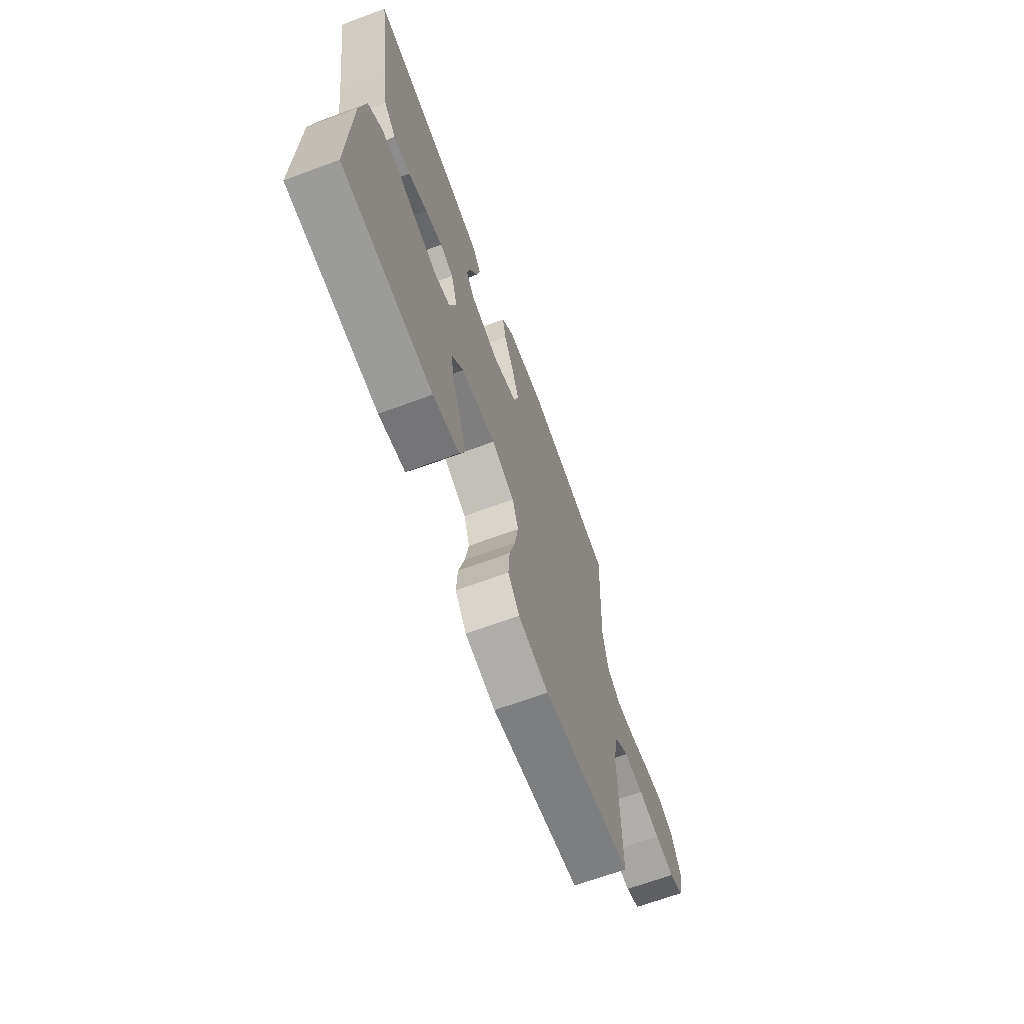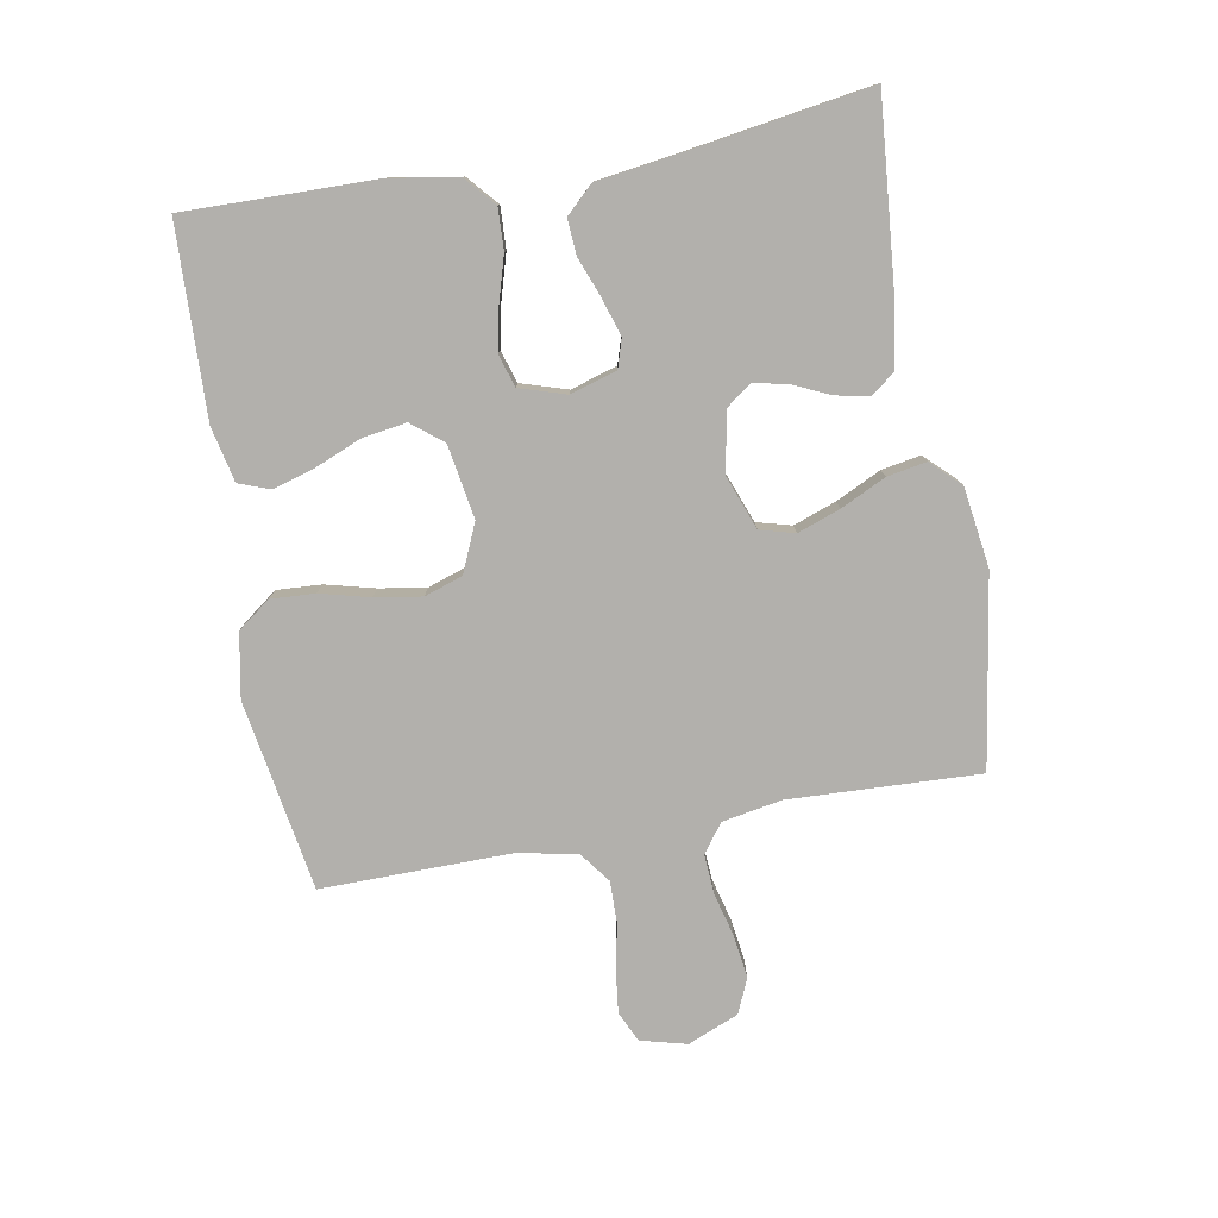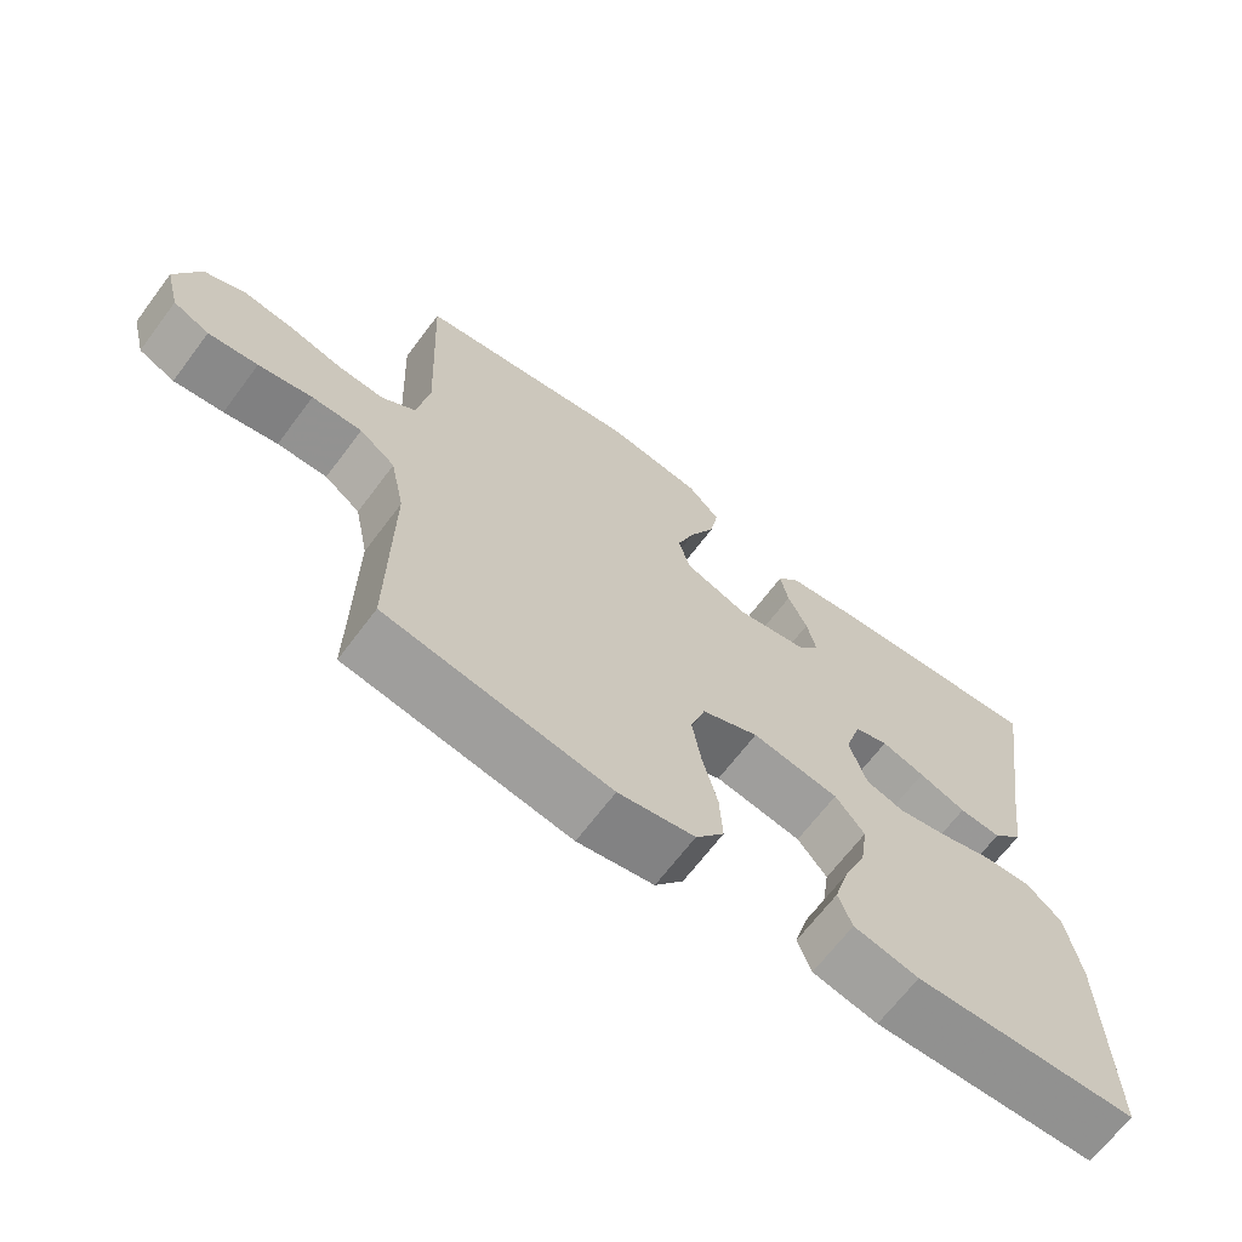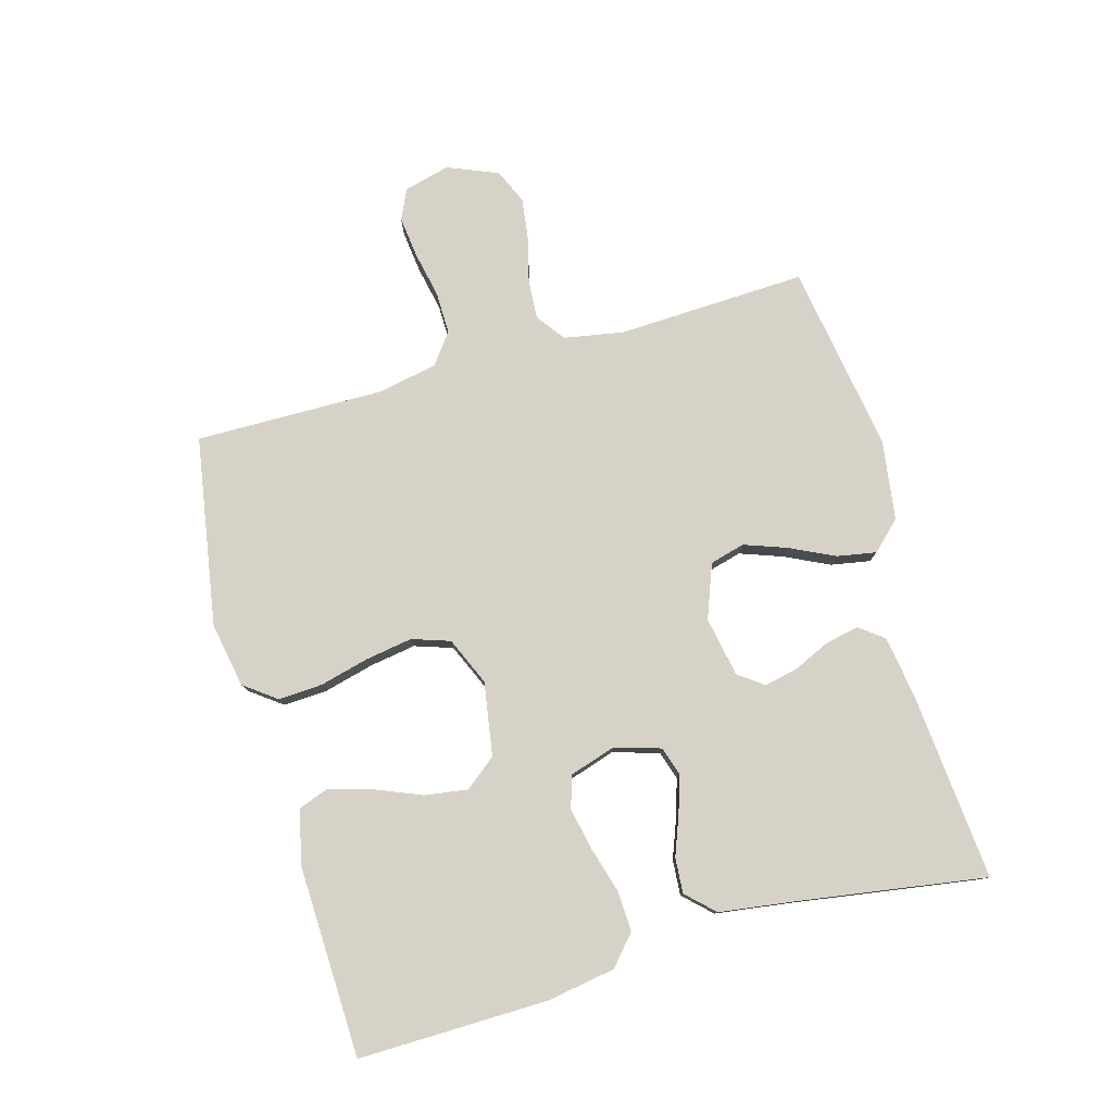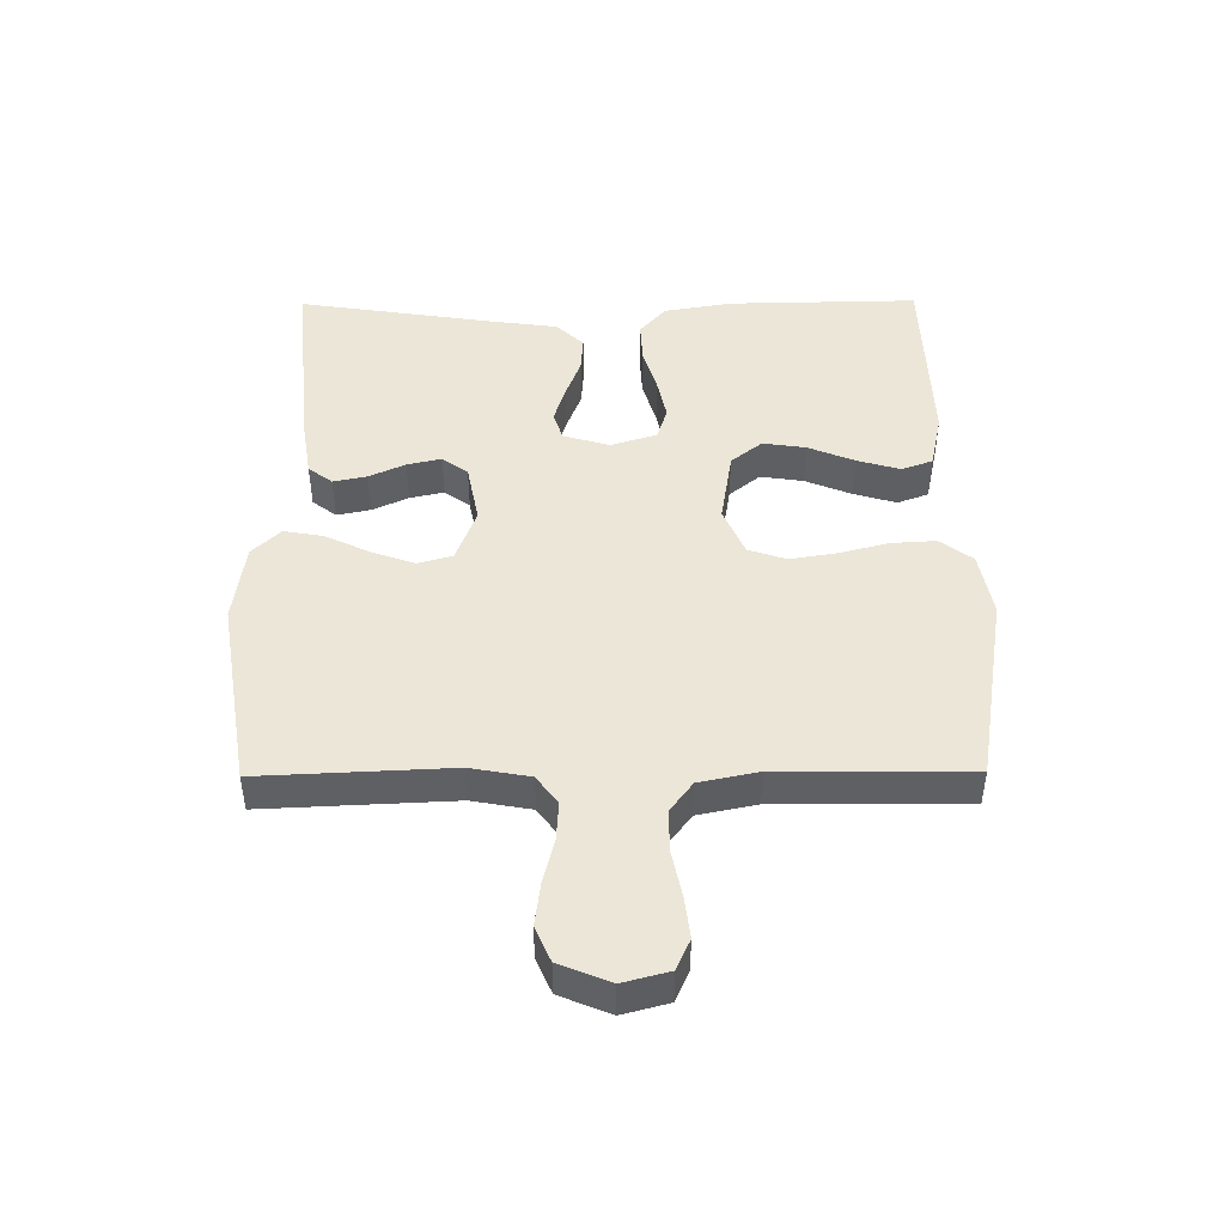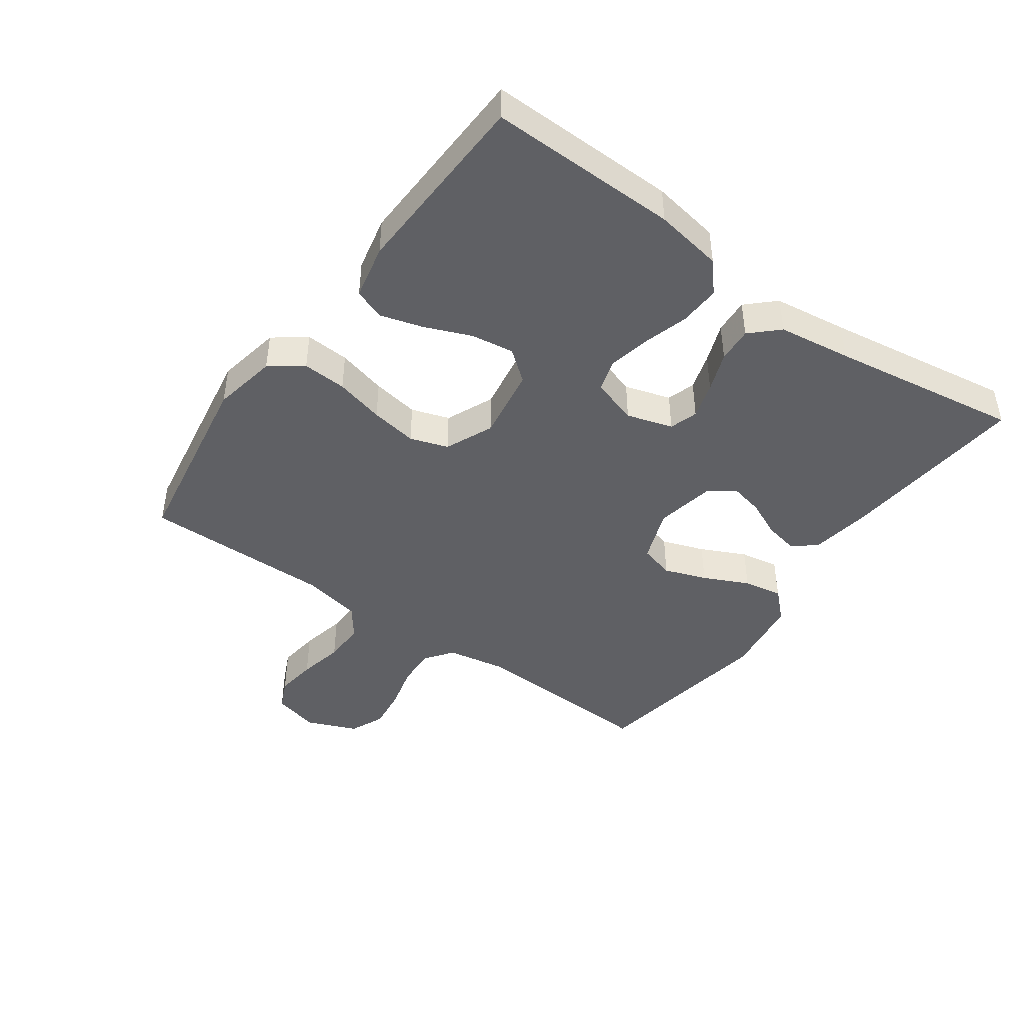
<metadata>
{"format":"obj","ext":"obj","renderer":"f3d","projection":"perspective","resolution":1024,"background":"white","views":[{"elev":-67.9,"azim":-69.8,"up":"+Z"},{"elev":-78.8,"azim":-79.8,"up":"+Y"},{"elev":-66.8,"azim":143.1,"up":"+Z"},{"elev":78.6,"azim":-105.7,"up":"+Y"},{"elev":46.4,"azim":89.5,"up":"+Y"},{"elev":-44.3,"azim":-125.7,"up":"+Y"}]}
</metadata>
<code>
v 0.5 0.07 0.5
v 0.487 0.07 0.2
v 0.504 0.07 0.106
v 0.549 0.07 0.073
v 0.611 0.07 0.077
v 0.681 0.07 0.095
v 0.748 0.07 0.104
v 0.803 0.07 0.08
v 0.836 0.07 0
v 0.817 0.07 -0.073
v 0.769 0.07 -0.095
v 0.703 0.07 -0.087
v 0.631 0.07 -0.072
v 0.564 0.07 -0.071
v 0.516 0.07 -0.107
v 0.497 0.07 -0.2
v 0.5 0.07 -0.5
v 0.2 0.07 -0.55
v 0.098 0.07 -0.531
v 0.06 0.07 -0.48
v 0.064 0.07 -0.41
v 0.084 0.07 -0.332
v 0.096 0.07 -0.258
v 0.076 0.07 -0.198
v 0 0.07 -0.165
v -0.116 0.07 -0.184
v -0.155 0.07 -0.233
v -0.145 0.07 -0.301
v -0.115 0.07 -0.374
v -0.095 0.07 -0.442
v -0.113 0.07 -0.491
v -0.2 0.07 -0.51
v -0.5 0.07 -0.5
v -0.495 0.07 -0.2
v -0.477 0.07 -0.092
v -0.43 0.07 -0.051
v -0.365 0.07 -0.054
v -0.294 0.07 -0.075
v -0.227 0.07 -0.089
v -0.176 0.07 -0.073
v -0.153 0.07 0
v -0.175 0.07 0.073
v -0.22 0.07 0.087
v -0.278 0.07 0.069
v -0.341 0.07 0.045
v -0.397 0.07 0.041
v -0.438 0.07 0.084
v -0.454 0.07 0.2
v -0.5 0.07 0.5
v -0.2 0.07 0.473
v -0.104 0.07 0.458
v -0.075 0.07 0.42
v -0.086 0.07 0.367
v -0.112 0.07 0.31
v -0.124 0.07 0.256
v -0.095 0.07 0.216
v 0 0.07 0.198
v 0.085 0.07 0.23
v 0.1 0.07 0.285
v 0.076 0.07 0.352
v 0.042 0.07 0.423
v 0.031 0.07 0.485
v 0.074 0.07 0.53
v 0.2 0.07 0.548
v 0.5 0 0.5
v 0.487 0 0.2
v 0.504 0 0.106
v 0.549 0 0.073
v 0.611 0 0.077
v 0.681 0 0.095
v 0.748 0 0.104
v 0.803 0 0.08
v 0.836 0 0
v 0.817 0 -0.073
v 0.769 0 -0.095
v 0.703 0 -0.087
v 0.631 0 -0.072
v 0.564 0 -0.071
v 0.516 0 -0.107
v 0.497 0 -0.2
v 0.5 0 -0.5
v 0.2 0 -0.55
v 0.098 0 -0.531
v 0.06 0 -0.48
v 0.064 0 -0.41
v 0.084 0 -0.332
v 0.096 0 -0.258
v 0.076 0 -0.198
v 0 0 -0.165
v -0.116 0 -0.184
v -0.155 0 -0.233
v -0.145 0 -0.301
v -0.115 0 -0.374
v -0.095 0 -0.442
v -0.113 0 -0.491
v -0.2 0 -0.51
v -0.5 0 -0.5
v -0.495 0 -0.2
v -0.477 0 -0.092
v -0.43 0 -0.051
v -0.365 0 -0.054
v -0.294 0 -0.075
v -0.227 0 -0.089
v -0.176 0 -0.073
v -0.153 0 0
v -0.175 0 0.073
v -0.22 0 0.087
v -0.278 0 0.069
v -0.341 0 0.045
v -0.397 0 0.041
v -0.438 0 0.084
v -0.454 0 0.2
v -0.5 0 0.5
v -0.2 0 0.473
v -0.104 0 0.458
v -0.075 0 0.42
v -0.086 0 0.367
v -0.112 0 0.31
v -0.124 0 0.256
v -0.095 0 0.216
v 0 0 0.198
v 0.085 0 0.23
v 0.1 0 0.285
v 0.076 0 0.352
v 0.042 0 0.423
v 0.031 0 0.485
v 0.074 0 0.53
v 0.2 0 0.548
f 64 1 2
f 63 64 2
f 62 63 2
f 61 62 2
f 60 61 2
f 59 60 2 3
f 58 59 3 4
f 57 58 4
f 56 57 4
f 52 53 54
f 51 52 54
f 50 51 54
f 49 50 54
f 48 49 54
f 48 54 55
f 47 48 55
f 46 47 55
f 45 46 55
f 44 45 55
f 43 44 55 56
f 36 37 38
f 35 36 38
f 34 35 38
f 33 34 38
f 32 33 38
f 31 32 38
f 30 31 38
f 29 30 38
f 28 29 38
f 27 28 38 39
f 26 27 39 40
f 20 21 22
f 19 20 22
f 18 19 22
f 17 18 22
f 16 17 22
f 15 16 22 23
f 14 15 23 24
f 11 12 13
f 10 11 13
f 9 10 13
f 8 9 13
f 7 8 13
f 6 7 13
f 5 6 13
f 4 5 13 14
f 56 4 14
f 43 56 14
f 42 43 14
f 25 26 40 41
f 25 41 42
f 24 25 42
f 14 24 42
f 66 65 128
f 66 128 127
f 66 127 126
f 66 126 125
f 66 125 124
f 67 66 124 123
f 68 67 123 122
f 68 122 121
f 68 121 120
f 118 117 116
f 118 116 115
f 118 115 114
f 118 114 113
f 118 113 112
f 119 118 112
f 119 112 111
f 119 111 110
f 119 110 109
f 119 109 108
f 120 119 108 107
f 102 101 100
f 102 100 99
f 102 99 98
f 102 98 97
f 102 97 96
f 102 96 95
f 102 95 94
f 102 94 93
f 102 93 92
f 103 102 92 91
f 104 103 91 90
f 86 85 84
f 86 84 83
f 86 83 82
f 86 82 81
f 86 81 80
f 87 86 80 79
f 88 87 79 78
f 77 76 75
f 77 75 74
f 77 74 73
f 77 73 72
f 77 72 71
f 77 71 70
f 77 70 69
f 78 77 69 68
f 78 68 120
f 78 120 107
f 78 107 106
f 105 104 90 89
f 106 105 89
f 106 89 88
f 106 88 78
f 1 65 66 2
f 2 66 67 3
f 3 67 68 4
f 4 68 69 5
f 5 69 70 6
f 6 70 71 7
f 7 71 72 8
f 8 72 73 9
f 9 73 74 10
f 10 74 75 11
f 11 75 76 12
f 12 76 77 13
f 13 77 78 14
f 14 78 79 15
f 15 79 80 16
f 16 80 81 17
f 17 81 82 18
f 18 82 83 19
f 19 83 84 20
f 20 84 85 21
f 21 85 86 22
f 22 86 87 23
f 23 87 88 24
f 24 88 89 25
f 25 89 90 26
f 26 90 91 27
f 27 91 92 28
f 28 92 93 29
f 29 93 94 30
f 30 94 95 31
f 31 95 96 32
f 32 96 97 33
f 33 97 98 34
f 34 98 99 35
f 35 99 100 36
f 36 100 101 37
f 37 101 102 38
f 38 102 103 39
f 39 103 104 40
f 40 104 105 41
f 41 105 106 42
f 42 106 107 43
f 43 107 108 44
f 44 108 109 45
f 45 109 110 46
f 46 110 111 47
f 47 111 112 48
f 48 112 113 49
f 49 113 114 50
f 50 114 115 51
f 51 115 116 52
f 52 116 117 53
f 53 117 118 54
f 54 118 119 55
f 55 119 120 56
f 56 120 121 57
f 57 121 122 58
f 58 122 123 59
f 59 123 124 60
f 60 124 125 61
f 61 125 126 62
f 62 126 127 63
f 63 127 128 64
f 64 128 65 1

</code>
